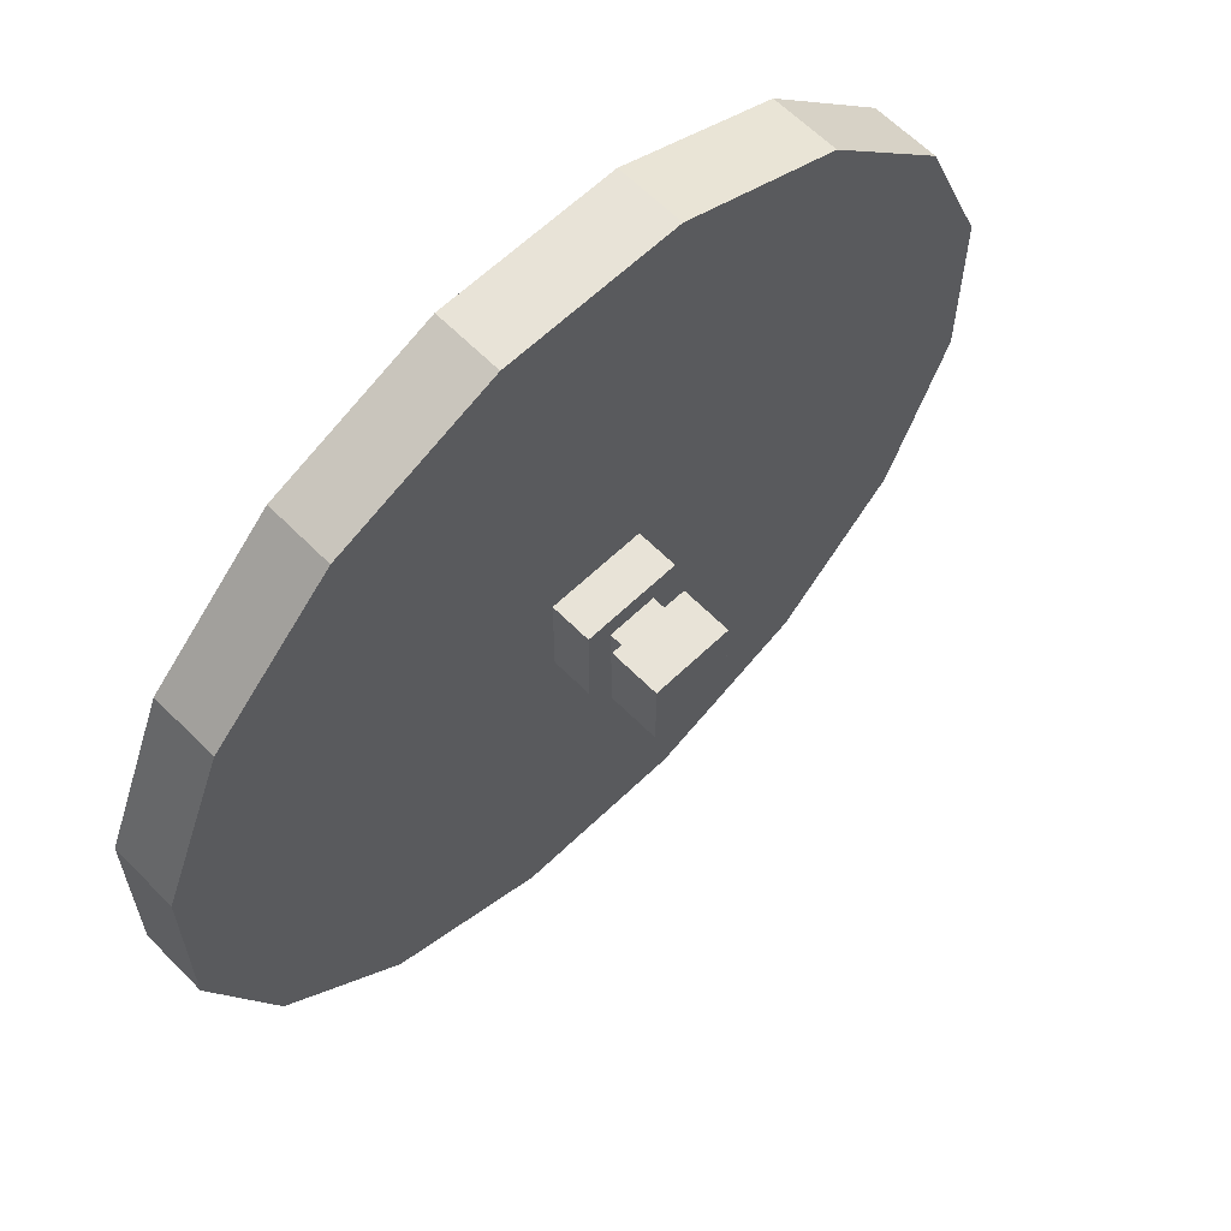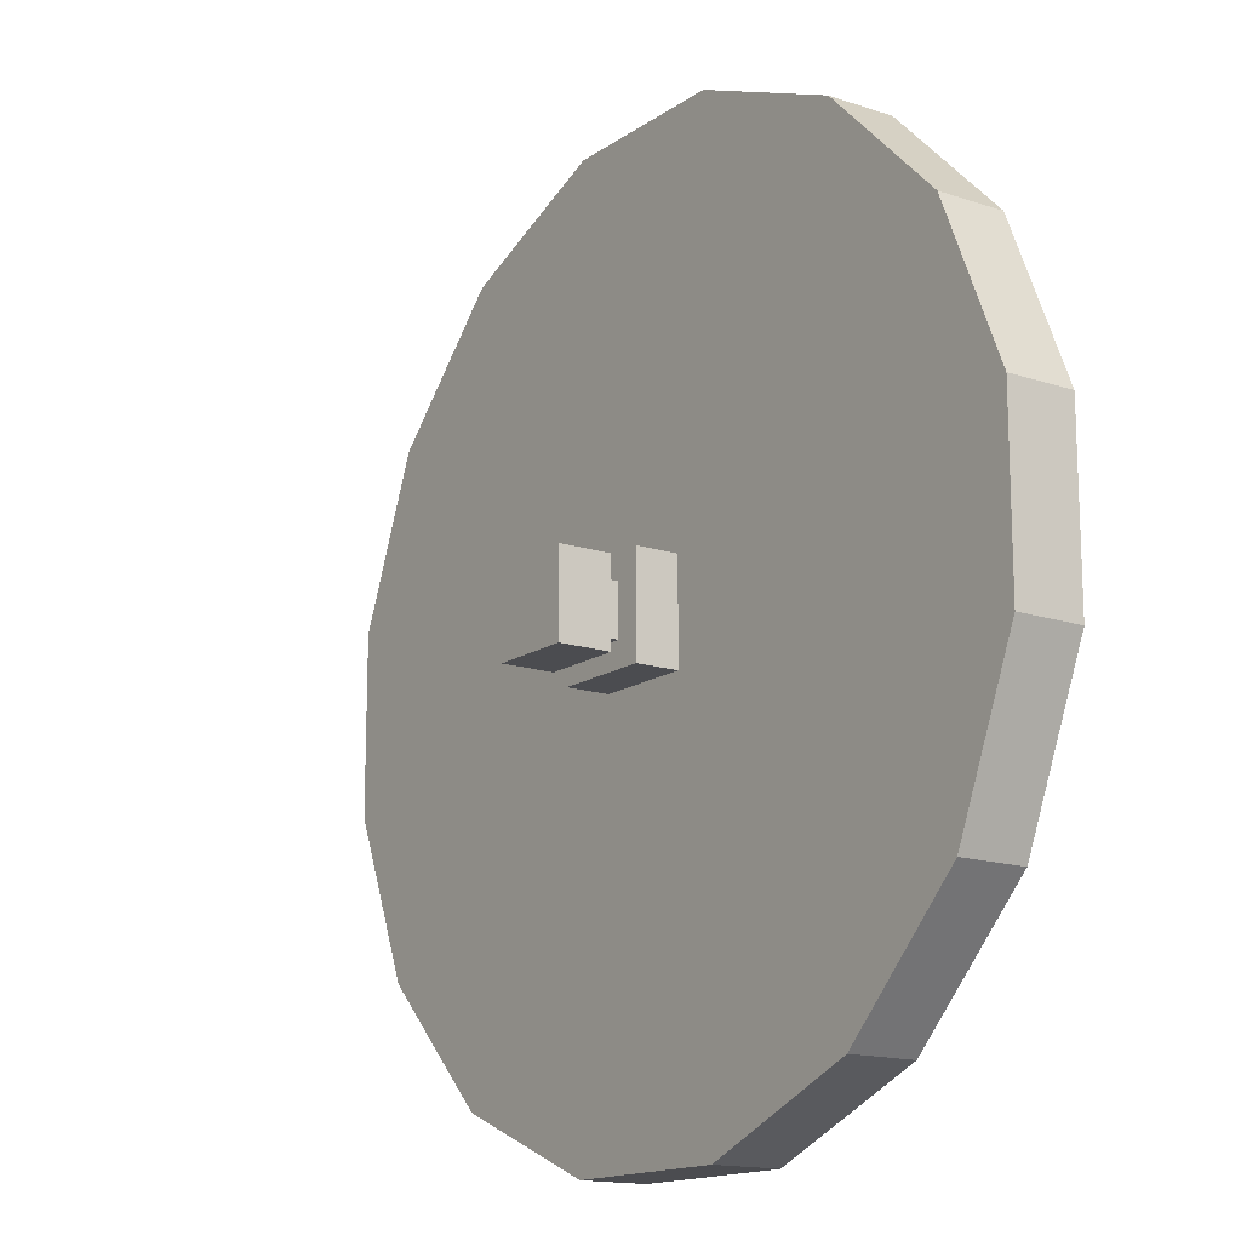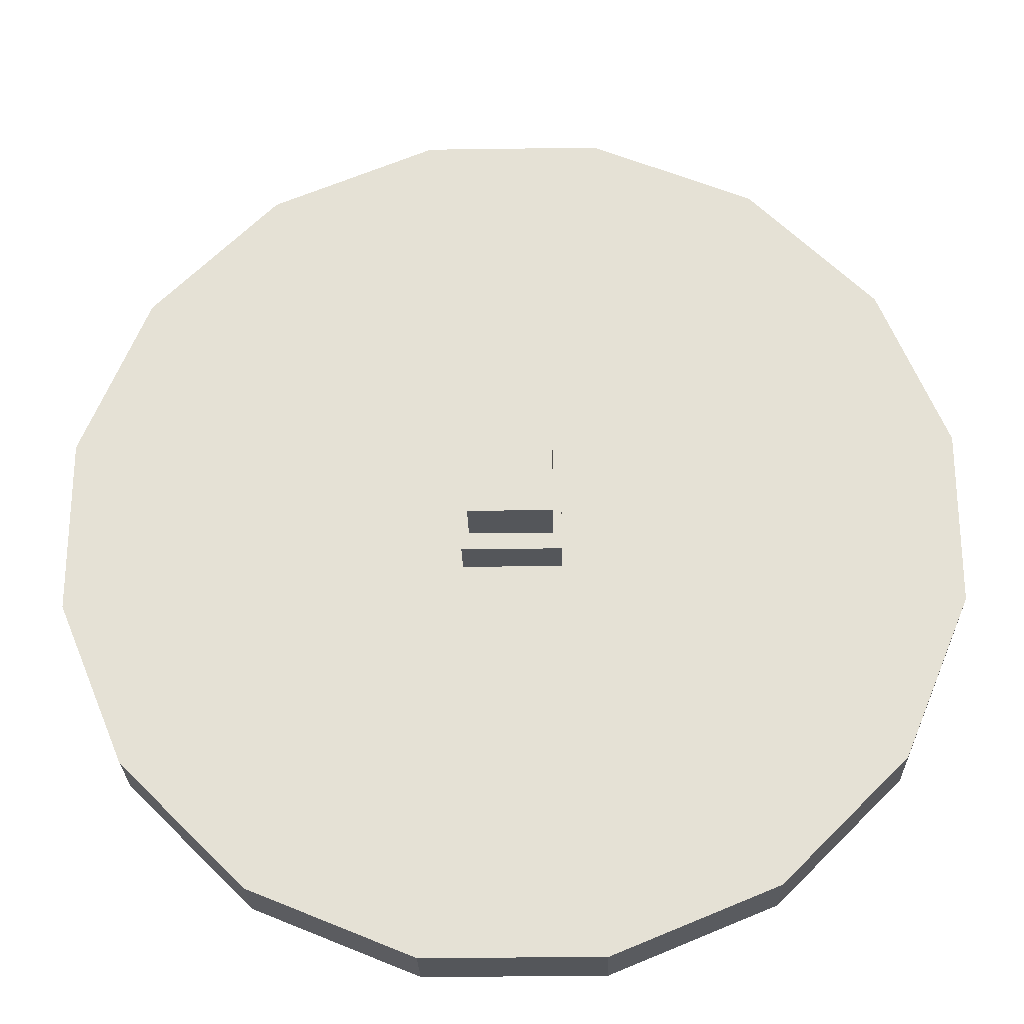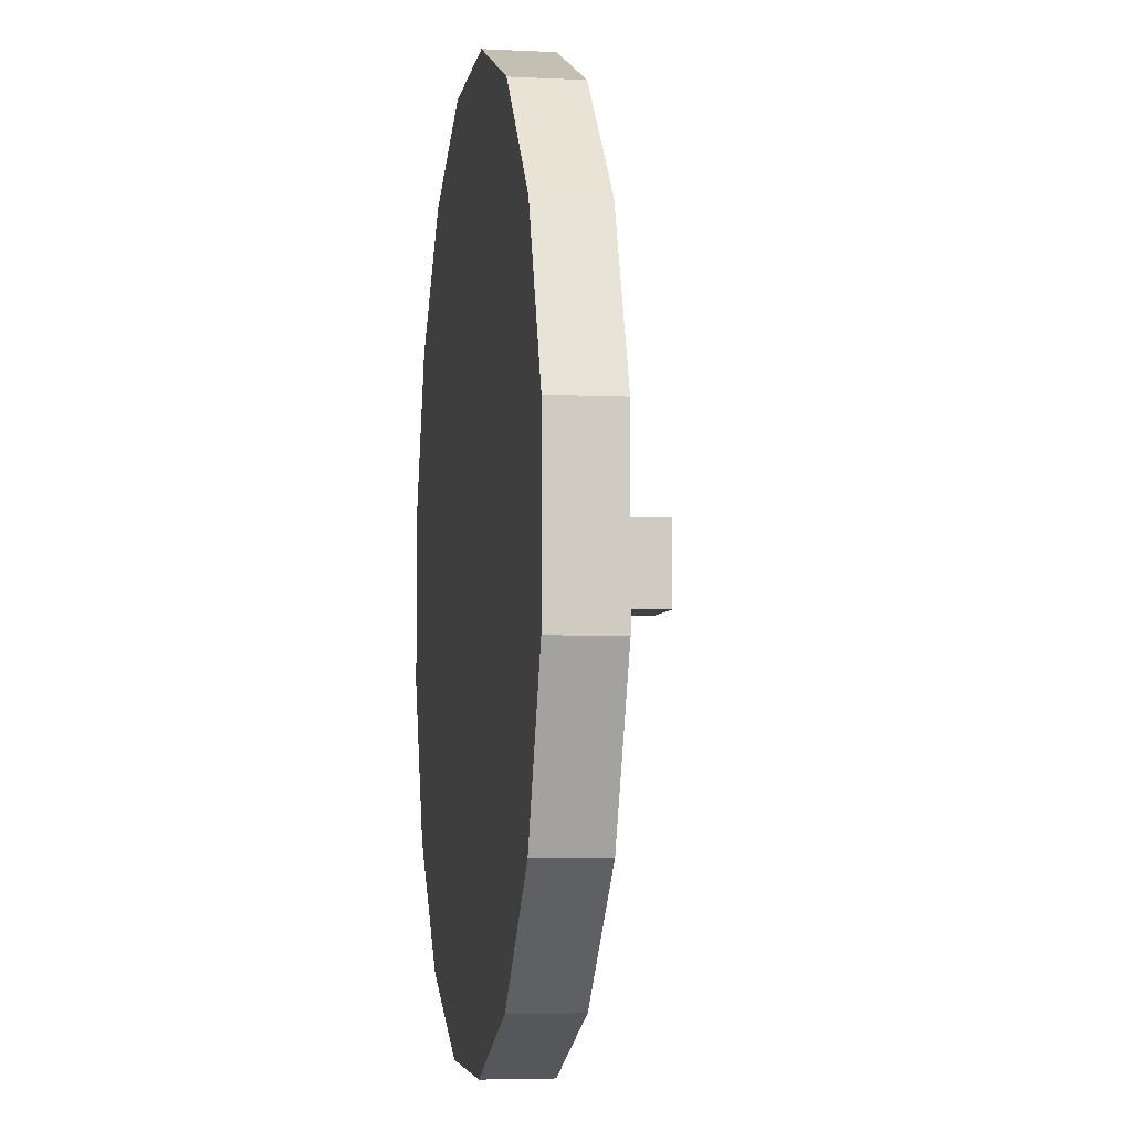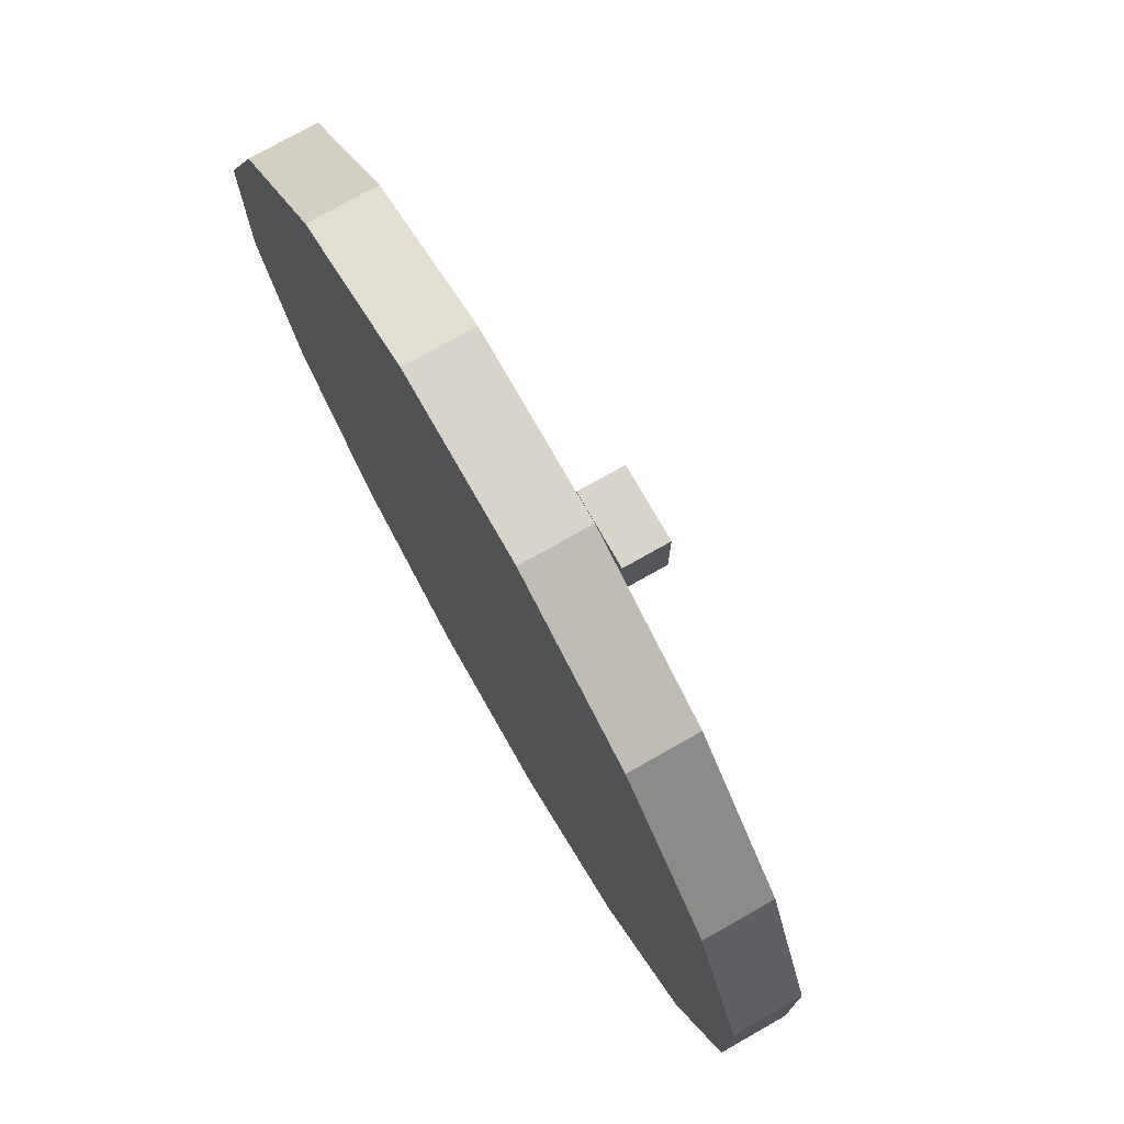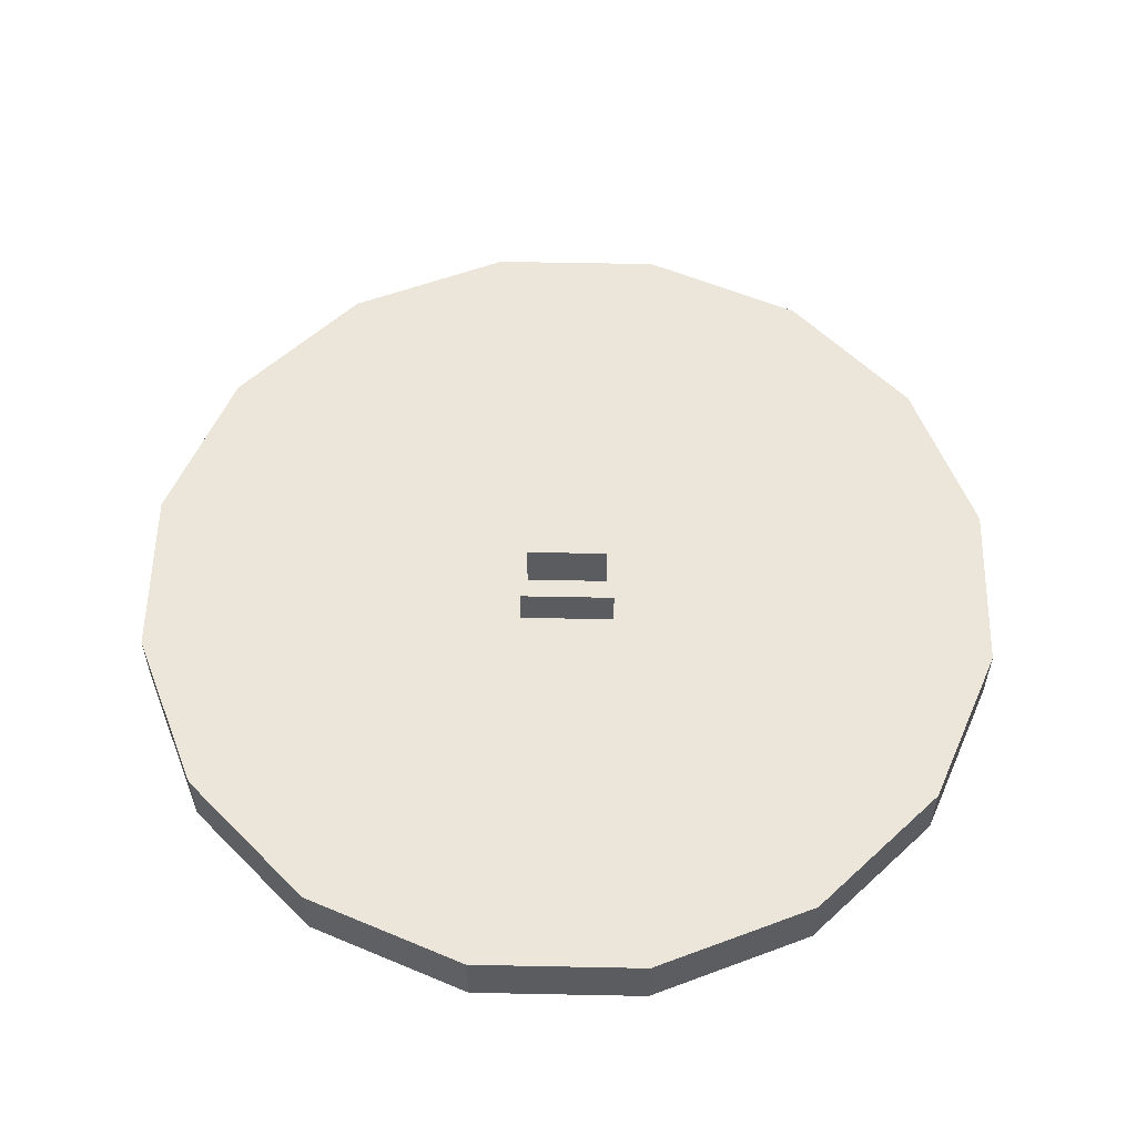
<metadata>
{"format":"obj","ext":"obj","renderer":"f3d","projection":"perspective","resolution":1024,"background":"white","views":[{"elev":62.1,"azim":-44.3,"up":"+Y"},{"elev":-15.2,"azim":54.7,"up":"+Y"},{"elev":-25.6,"azim":1.3,"up":"+Y"},{"elev":-4.8,"azim":-99.0,"up":"+Y"},{"elev":75.2,"azim":-119.6,"up":"+Y"},{"elev":56.3,"azim":-88.8,"up":"+Z"}]}
</metadata>
<code>
o cube
v 0.6491 0.3586 1.172
v 0.3659 0.3586 1.172
v 0.3659 0.6417 1.172
v 0.6491 0.6417 1.172
v 0.6491 0.3586 0.9836
v 0.6491 0.6417 0.9836
v 0.3659 0.3586 0.9836
v 0.3659 0.6417 0.9836
f 3 2 1 4
f 4 1 5 6
f 6 5 7 8
f 8 7 2 3
f 4 6 8 3
f 5 1 2 7
o cube
v 0.5783 0.4293 1.231
v 0.4367 0.4293 1.231
v 0.4367 0.5709 1.231
v 0.5783 0.5709 1.231
v 0.5783 0.4293 1.043
v 0.5783 0.5709 1.043
v 0.4367 0.4293 1.043
v 0.4367 0.5709 1.043
f 11 10 9 12
f 12 9 13 14
f 14 13 15 16
f 16 15 10 11
f 12 14 16 11
f 13 9 10 15
o cube
v 0.6255 0.3822 1.373
v 0.3895 0.3822 1.373
v 0.3895 0.6181 1.373
v 0.6255 0.6181 1.373
v 0.6255 0.3822 1.227
v 0.6255 0.6181 1.227
v 0.3895 0.3822 1.227
v 0.3895 0.6181 1.227
f 19 18 17 20
f 20 17 21 22
f 22 21 23 24
f 24 23 18 19
f 20 22 24 19
f 21 17 18 23
o cylinder
v 1.235 1.588 1.052
v 0.7628 1.784 1.052
v 0.5075 0.5001 1.052
v 1.235 1.588 0.8605
v 0.7628 1.784 0.8605
v 0.5075 0.5001 0.8605
v 1.596 1.227 1.052
v 1.596 1.227 0.8605
v 1.791 0.7554 1.052
v 1.791 0.7554 0.8605
v 1.791 0.2448 1.052
v 1.791 0.2448 0.8605
v 1.596 -0.2269 1.052
v 1.596 -0.2269 0.8605
v 1.235 -0.588 1.052
v 1.235 -0.588 0.8605
v 0.7628 -0.7834 1.052
v 0.7628 -0.7834 0.8605
v 0.2522 -0.7834 1.052
v 0.2522 -0.7834 0.8605
v -0.2195 -0.588 1.052
v -0.2195 -0.588 0.8605
v -0.5806 -0.2269 1.052
v -0.5806 -0.2269 0.8605
v -0.776 0.2448 1.052
v -0.776 0.2448 0.8605
v -0.776 0.7554 1.052
v -0.776 0.7554 0.8605
v -0.5806 1.227 1.052
v -0.5806 1.227 0.8605
v -0.2195 1.588 1.052
v -0.2195 1.588 0.8605
v 0.2522 1.784 1.052
v 0.2522 1.784 0.8605
f 25 26 27
f 26 25 28 29
f 29 28 30
f 31 25 27
f 25 31 32 28
f 28 32 30
f 33 31 27
f 31 33 34 32
f 32 34 30
f 35 33 27
f 33 35 36 34
f 34 36 30
f 37 35 27
f 35 37 38 36
f 36 38 30
f 39 37 27
f 37 39 40 38
f 38 40 30
f 41 39 27
f 39 41 42 40
f 40 42 30
f 43 41 27
f 41 43 44 42
f 42 44 30
f 45 43 27
f 43 45 46 44
f 44 46 30
f 47 45 27
f 45 47 48 46
f 46 48 30
f 49 47 27
f 47 49 50 48
f 48 50 30
f 51 49 27
f 49 51 52 50
f 50 52 30
f 53 51 27
f 51 53 54 52
f 52 54 30
f 55 53 27
f 53 55 56 54
f 54 56 30
f 57 55 27
f 55 57 58 56
f 56 58 30
f 26 57 27
f 57 26 29 58
f 58 29 30

</code>
